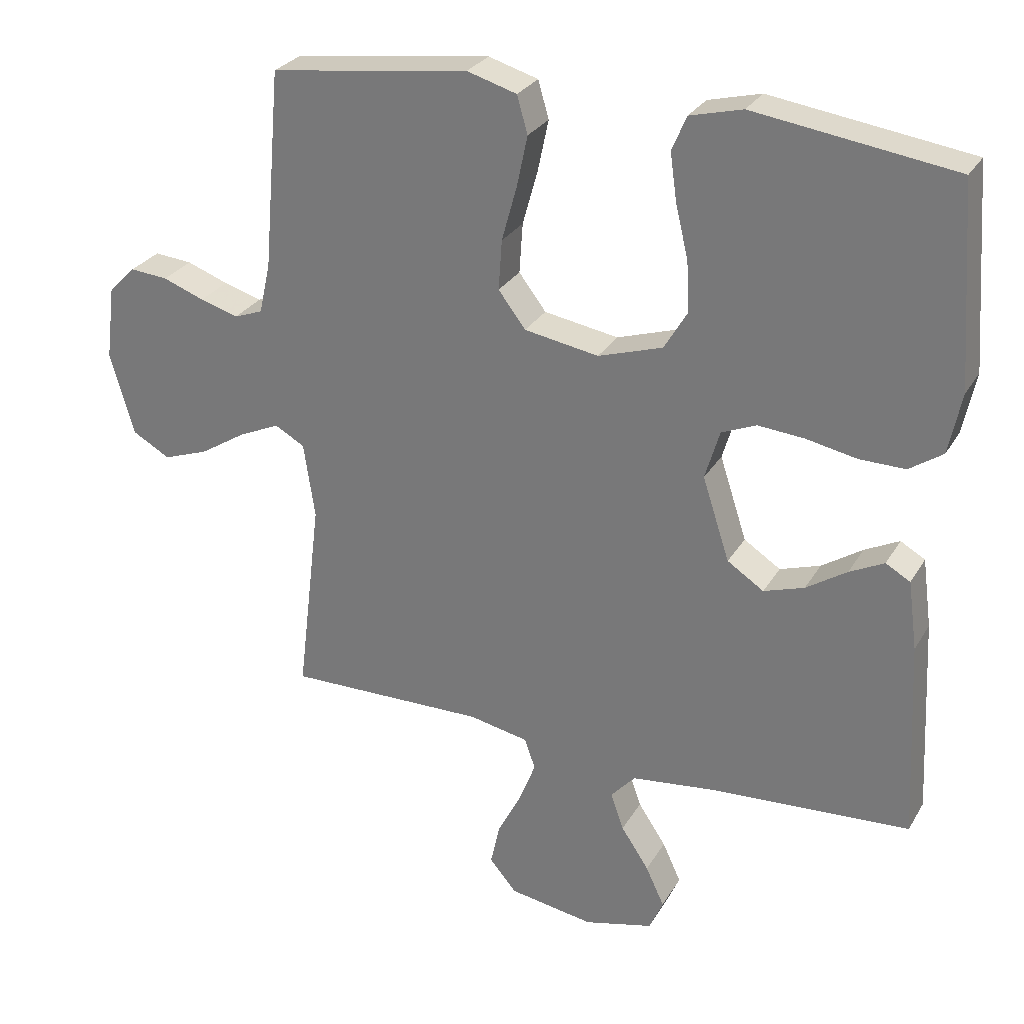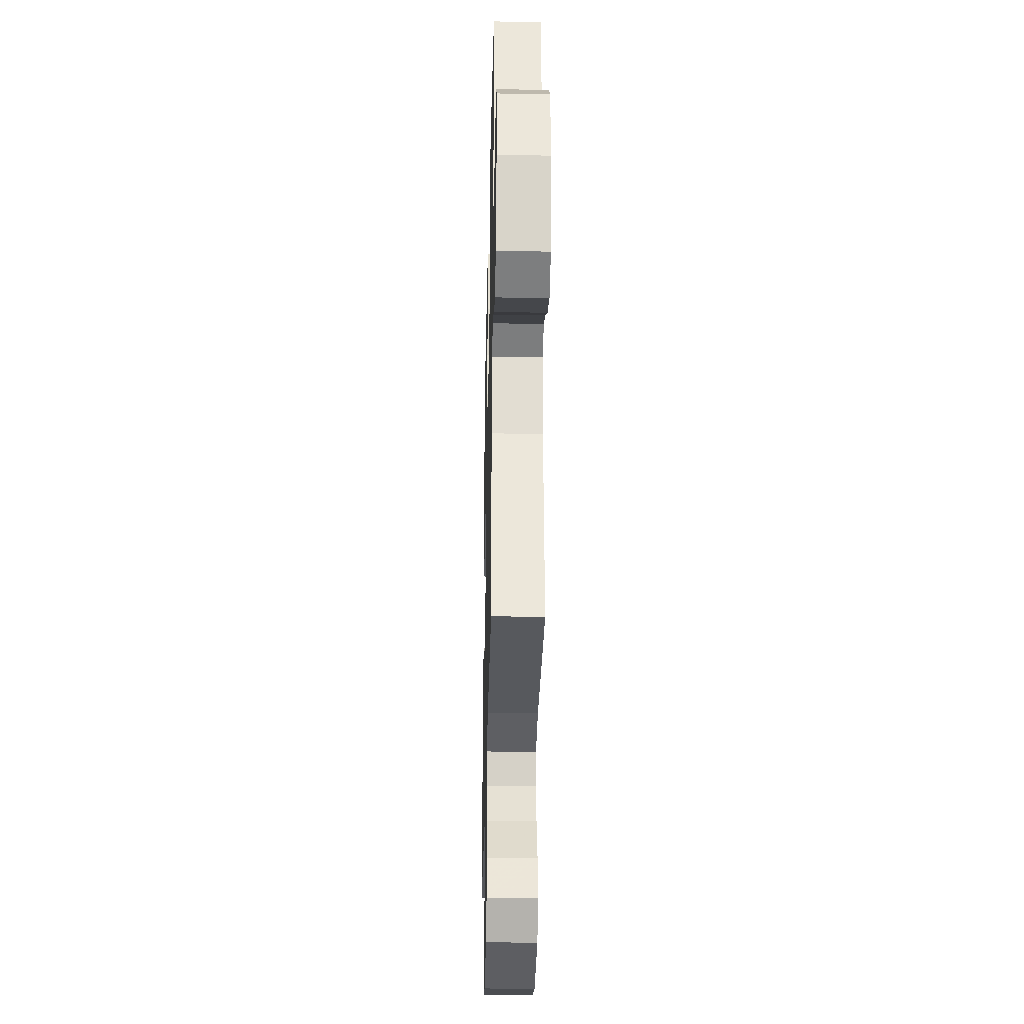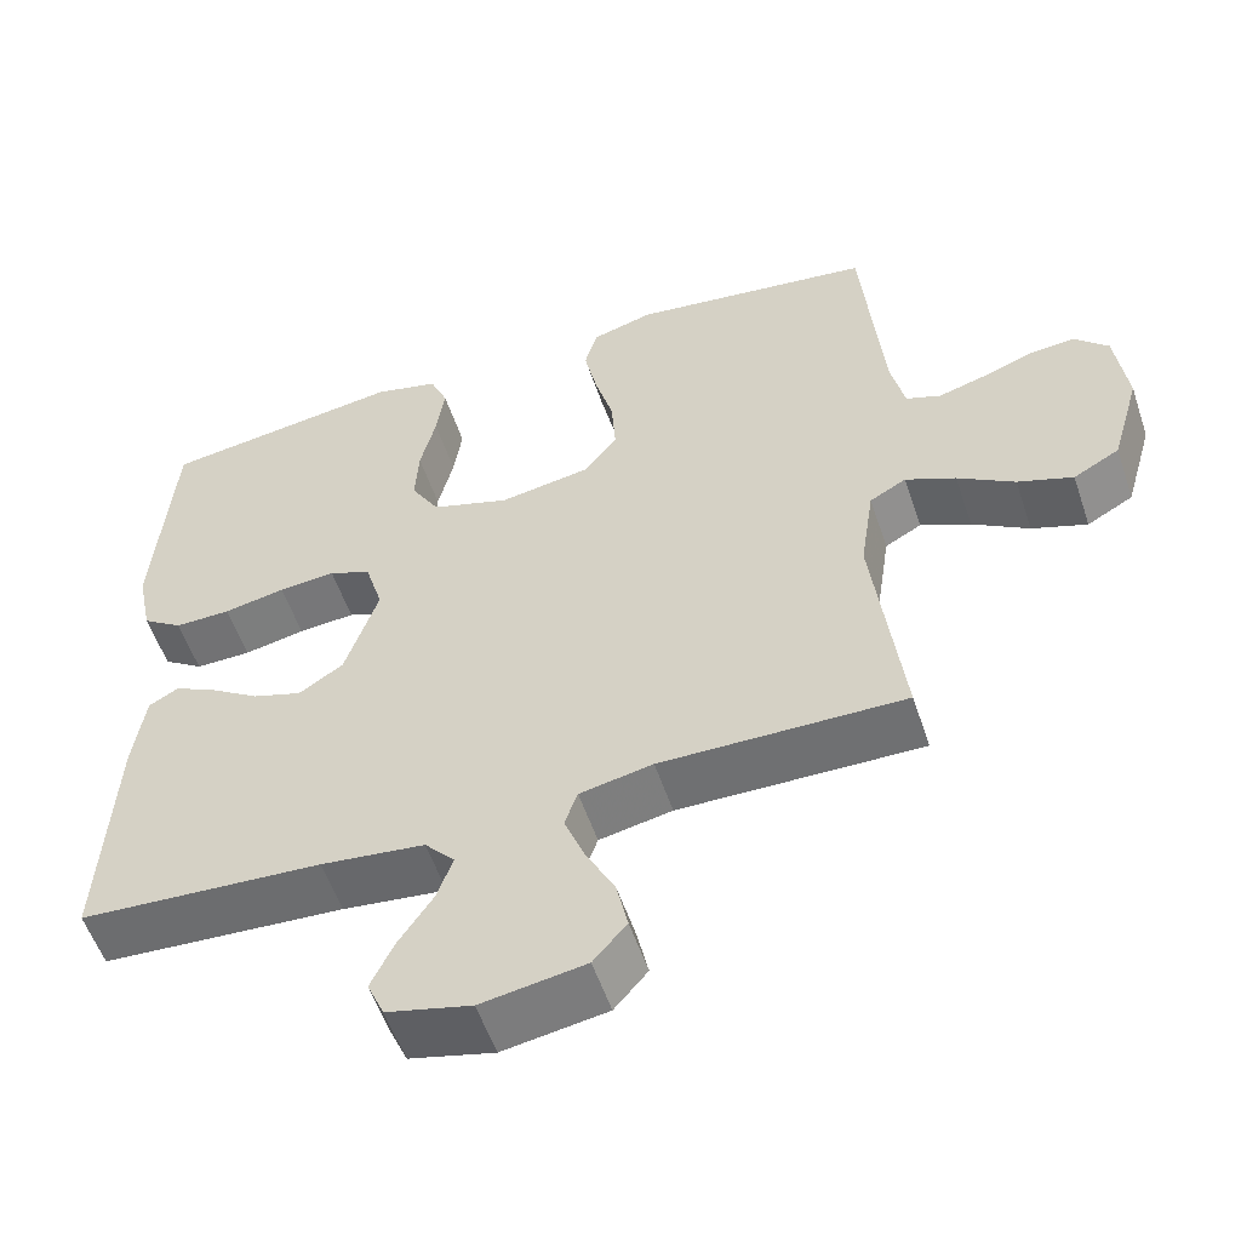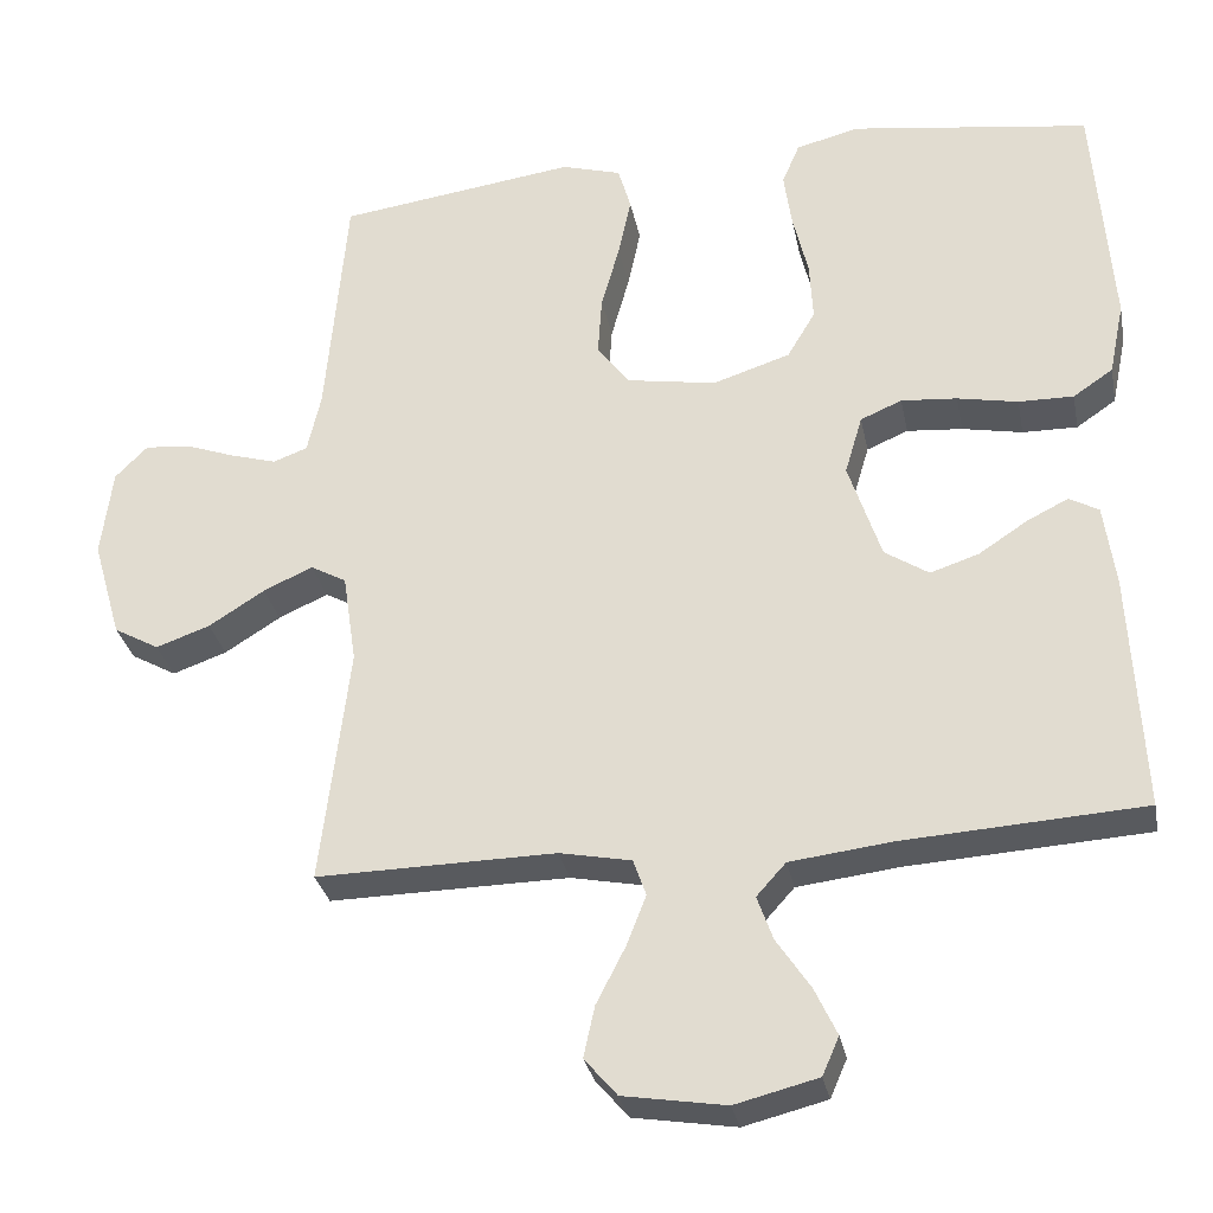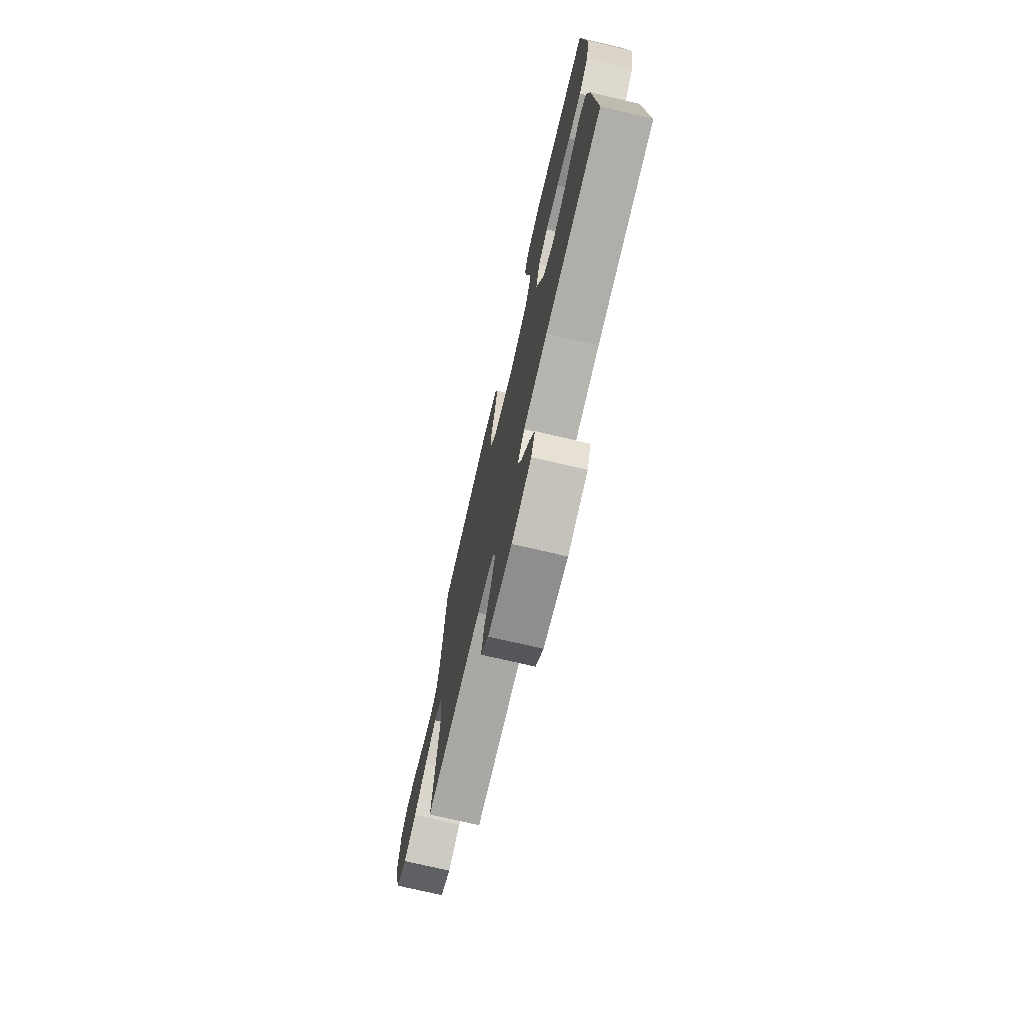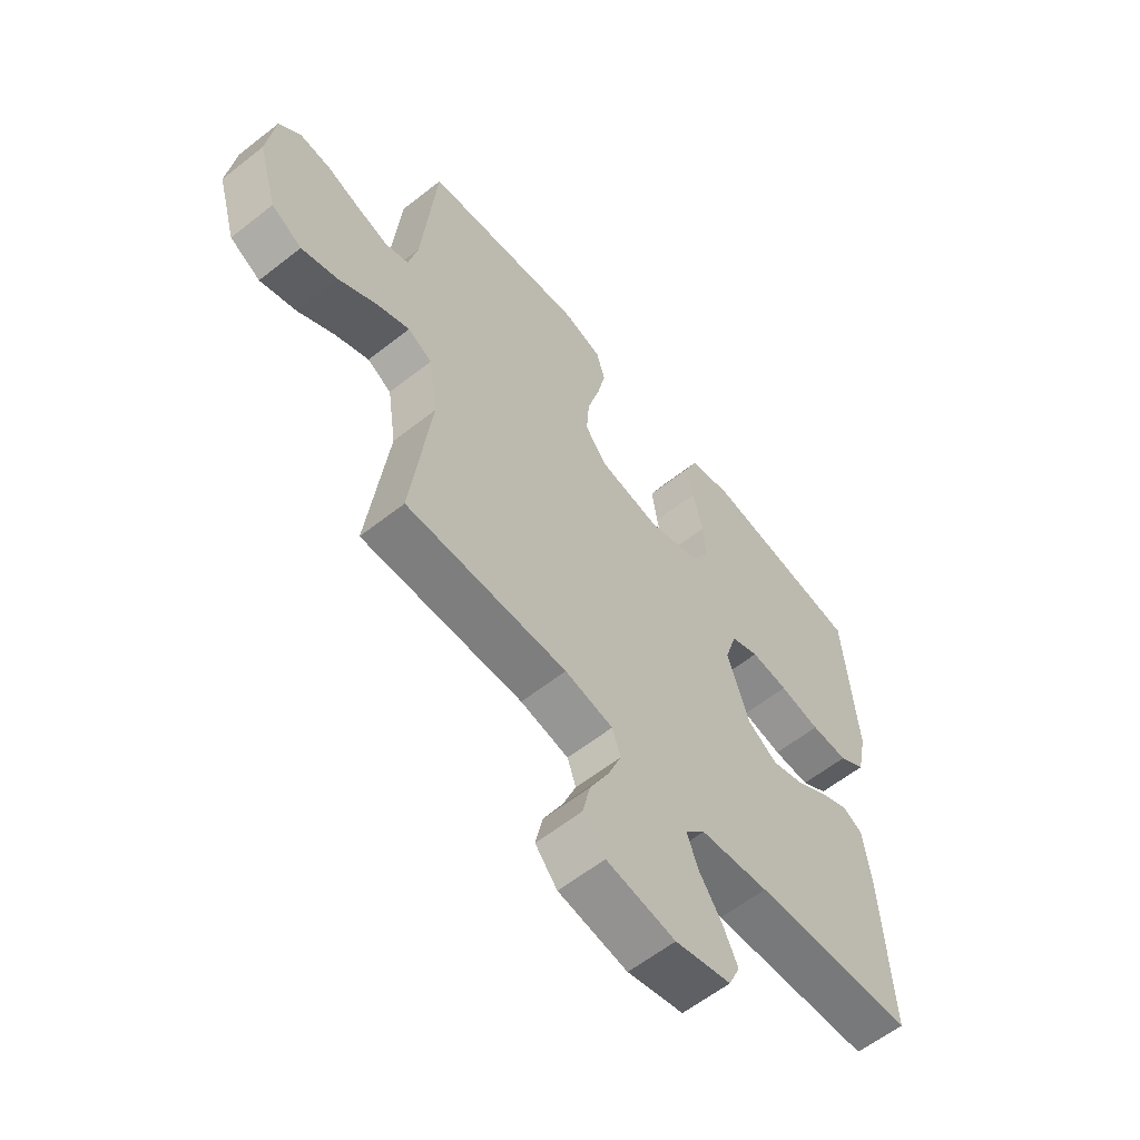
<metadata>
{"format":"obj","ext":"obj","renderer":"f3d","projection":"perspective","resolution":1024,"background":"white","views":[{"elev":28.0,"azim":24.8,"up":"+Z"},{"elev":-29.9,"azim":-91.3,"up":"+Z"},{"elev":-55.3,"azim":-161.5,"up":"+Z"},{"elev":-30.5,"azim":11.1,"up":"+Z"},{"elev":-74.3,"azim":76.9,"up":"+Z"},{"elev":-60.1,"azim":-51.1,"up":"+Z"}]}
</metadata>
<code>
v -0.5 0.07 0.5
v -0.2 0.07 0.54
v -0.125 0.07 0.518
v -0.109 0.07 0.462
v -0.125 0.07 0.386
v -0.148 0.07 0.303
v -0.153 0.07 0.228
v -0.112 0.07 0.174
v 0 0.07 0.155
v 0.097 0.07 0.186
v 0.132 0.07 0.245
v 0.128 0.07 0.32
v 0.109 0.07 0.4
v 0.099 0.07 0.471
v 0.121 0.07 0.523
v 0.2 0.07 0.543
v 0.5 0.07 0.5
v 0.522 0.07 0.2
v 0.503 0.07 0.108
v 0.453 0.07 0.074
v 0.384 0.07 0.075
v 0.308 0.07 0.09
v 0.238 0.07 0.096
v 0.186 0.07 0.074
v 0.164 0.07 0
v 0.205 0.07 -0.125
v 0.26 0.07 -0.161
v 0.321 0.07 -0.141
v 0.382 0.07 -0.101
v 0.434 0.07 -0.075
v 0.471 0.07 -0.096
v 0.485 0.07 -0.2
v 0.5 0.07 -0.5
v 0.2 0.07 -0.518
v 0.072 0.07 -0.533
v 0.035 0.07 -0.574
v 0.055 0.07 -0.63
v 0.097 0.07 -0.693
v 0.125 0.07 -0.753
v 0.104 0.07 -0.801
v 0 0.07 -0.827
v -0.128 0.07 -0.806
v -0.169 0.07 -0.758
v -0.155 0.07 -0.694
v -0.119 0.07 -0.624
v -0.094 0.07 -0.56
v -0.11 0.07 -0.514
v -0.2 0.07 -0.496
v -0.5 0.07 -0.5
v -0.464 0.07 -0.2
v -0.481 0.07 -0.086
v -0.526 0.07 -0.061
v -0.588 0.07 -0.089
v -0.658 0.07 -0.133
v -0.726 0.07 -0.157
v -0.783 0.07 -0.125
v -0.819 0.07 0
v -0.805 0.07 0.112
v -0.764 0.07 0.153
v -0.707 0.07 0.148
v -0.644 0.07 0.125
v -0.586 0.07 0.108
v -0.543 0.07 0.124
v -0.526 0.07 0.2
v -0.5 0 0.5
v -0.2 0 0.54
v -0.125 0 0.518
v -0.109 0 0.462
v -0.125 0 0.386
v -0.148 0 0.303
v -0.153 0 0.228
v -0.112 0 0.174
v 0 0 0.155
v 0.097 0 0.186
v 0.132 0 0.245
v 0.128 0 0.32
v 0.109 0 0.4
v 0.099 0 0.471
v 0.121 0 0.523
v 0.2 0 0.543
v 0.5 0 0.5
v 0.522 0 0.2
v 0.503 0 0.108
v 0.453 0 0.074
v 0.384 0 0.075
v 0.308 0 0.09
v 0.238 0 0.096
v 0.186 0 0.074
v 0.164 0 0
v 0.205 0 -0.125
v 0.26 0 -0.161
v 0.321 0 -0.141
v 0.382 0 -0.101
v 0.434 0 -0.075
v 0.471 0 -0.096
v 0.485 0 -0.2
v 0.5 0 -0.5
v 0.2 0 -0.518
v 0.072 0 -0.533
v 0.035 0 -0.574
v 0.055 0 -0.63
v 0.097 0 -0.693
v 0.125 0 -0.753
v 0.104 0 -0.801
v 0 0 -0.827
v -0.128 0 -0.806
v -0.169 0 -0.758
v -0.155 0 -0.694
v -0.119 0 -0.624
v -0.094 0 -0.56
v -0.11 0 -0.514
v -0.2 0 -0.496
v -0.5 0 -0.5
v -0.464 0 -0.2
v -0.481 0 -0.086
v -0.526 0 -0.061
v -0.588 0 -0.089
v -0.658 0 -0.133
v -0.726 0 -0.157
v -0.783 0 -0.125
v -0.819 0 0
v -0.805 0 0.112
v -0.764 0 0.153
v -0.707 0 0.148
v -0.644 0 0.125
v -0.586 0 0.108
v -0.543 0 0.124
v -0.526 0 0.2
f 59 60 61
f 58 59 61
f 57 58 61
f 56 57 61
f 55 56 61
f 54 55 61
f 53 54 61
f 52 53 61 62
f 51 52 62 63
f 48 49 50
f 47 48 50 51
f 43 44 45
f 42 43 45
f 41 42 45
f 40 41 45
f 39 40 45
f 38 39 45
f 37 38 45
f 36 37 45 46
f 35 36 46 47
f 32 33 34
f 31 32 34
f 30 31 34
f 29 30 34
f 28 29 34
f 34 35 47
f 28 34 47
f 27 28 47
f 20 21 22
f 19 20 22
f 18 19 22
f 17 18 22
f 16 17 22
f 15 16 22
f 14 15 22
f 13 14 22
f 12 13 22
f 11 12 22 23
f 10 11 23 24
f 4 5 6
f 3 4 6
f 2 3 6
f 1 2 6
f 64 1 6
f 64 6 7
f 51 63 64
f 47 51 64
f 27 47 64
f 26 27 64
f 25 26 64
f 9 10 24 25
f 8 9 25 64
f 7 8 64
f 125 124 123
f 125 123 122
f 125 122 121
f 125 121 120
f 125 120 119
f 125 119 118
f 125 118 117
f 126 125 117 116
f 127 126 116 115
f 114 113 112
f 115 114 112 111
f 109 108 107
f 109 107 106
f 109 106 105
f 109 105 104
f 109 104 103
f 109 103 102
f 109 102 101
f 110 109 101 100
f 111 110 100 99
f 98 97 96
f 98 96 95
f 98 95 94
f 98 94 93
f 98 93 92
f 111 99 98
f 111 98 92
f 111 92 91
f 86 85 84
f 86 84 83
f 86 83 82
f 86 82 81
f 86 81 80
f 86 80 79
f 86 79 78
f 86 78 77
f 86 77 76
f 87 86 76 75
f 88 87 75 74
f 70 69 68
f 70 68 67
f 70 67 66
f 70 66 65
f 70 65 128
f 71 70 128
f 128 127 115
f 128 115 111
f 128 111 91
f 128 91 90
f 128 90 89
f 89 88 74 73
f 128 89 73 72
f 128 72 71
f 1 65 66 2
f 2 66 67 3
f 3 67 68 4
f 4 68 69 5
f 5 69 70 6
f 6 70 71 7
f 7 71 72 8
f 8 72 73 9
f 9 73 74 10
f 10 74 75 11
f 11 75 76 12
f 12 76 77 13
f 13 77 78 14
f 14 78 79 15
f 15 79 80 16
f 16 80 81 17
f 17 81 82 18
f 18 82 83 19
f 19 83 84 20
f 20 84 85 21
f 21 85 86 22
f 22 86 87 23
f 23 87 88 24
f 24 88 89 25
f 25 89 90 26
f 26 90 91 27
f 27 91 92 28
f 28 92 93 29
f 29 93 94 30
f 30 94 95 31
f 31 95 96 32
f 32 96 97 33
f 33 97 98 34
f 34 98 99 35
f 35 99 100 36
f 36 100 101 37
f 37 101 102 38
f 38 102 103 39
f 39 103 104 40
f 40 104 105 41
f 41 105 106 42
f 42 106 107 43
f 43 107 108 44
f 44 108 109 45
f 45 109 110 46
f 46 110 111 47
f 47 111 112 48
f 48 112 113 49
f 49 113 114 50
f 50 114 115 51
f 51 115 116 52
f 52 116 117 53
f 53 117 118 54
f 54 118 119 55
f 55 119 120 56
f 56 120 121 57
f 57 121 122 58
f 58 122 123 59
f 59 123 124 60
f 60 124 125 61
f 61 125 126 62
f 62 126 127 63
f 63 127 128 64
f 64 128 65 1

</code>
